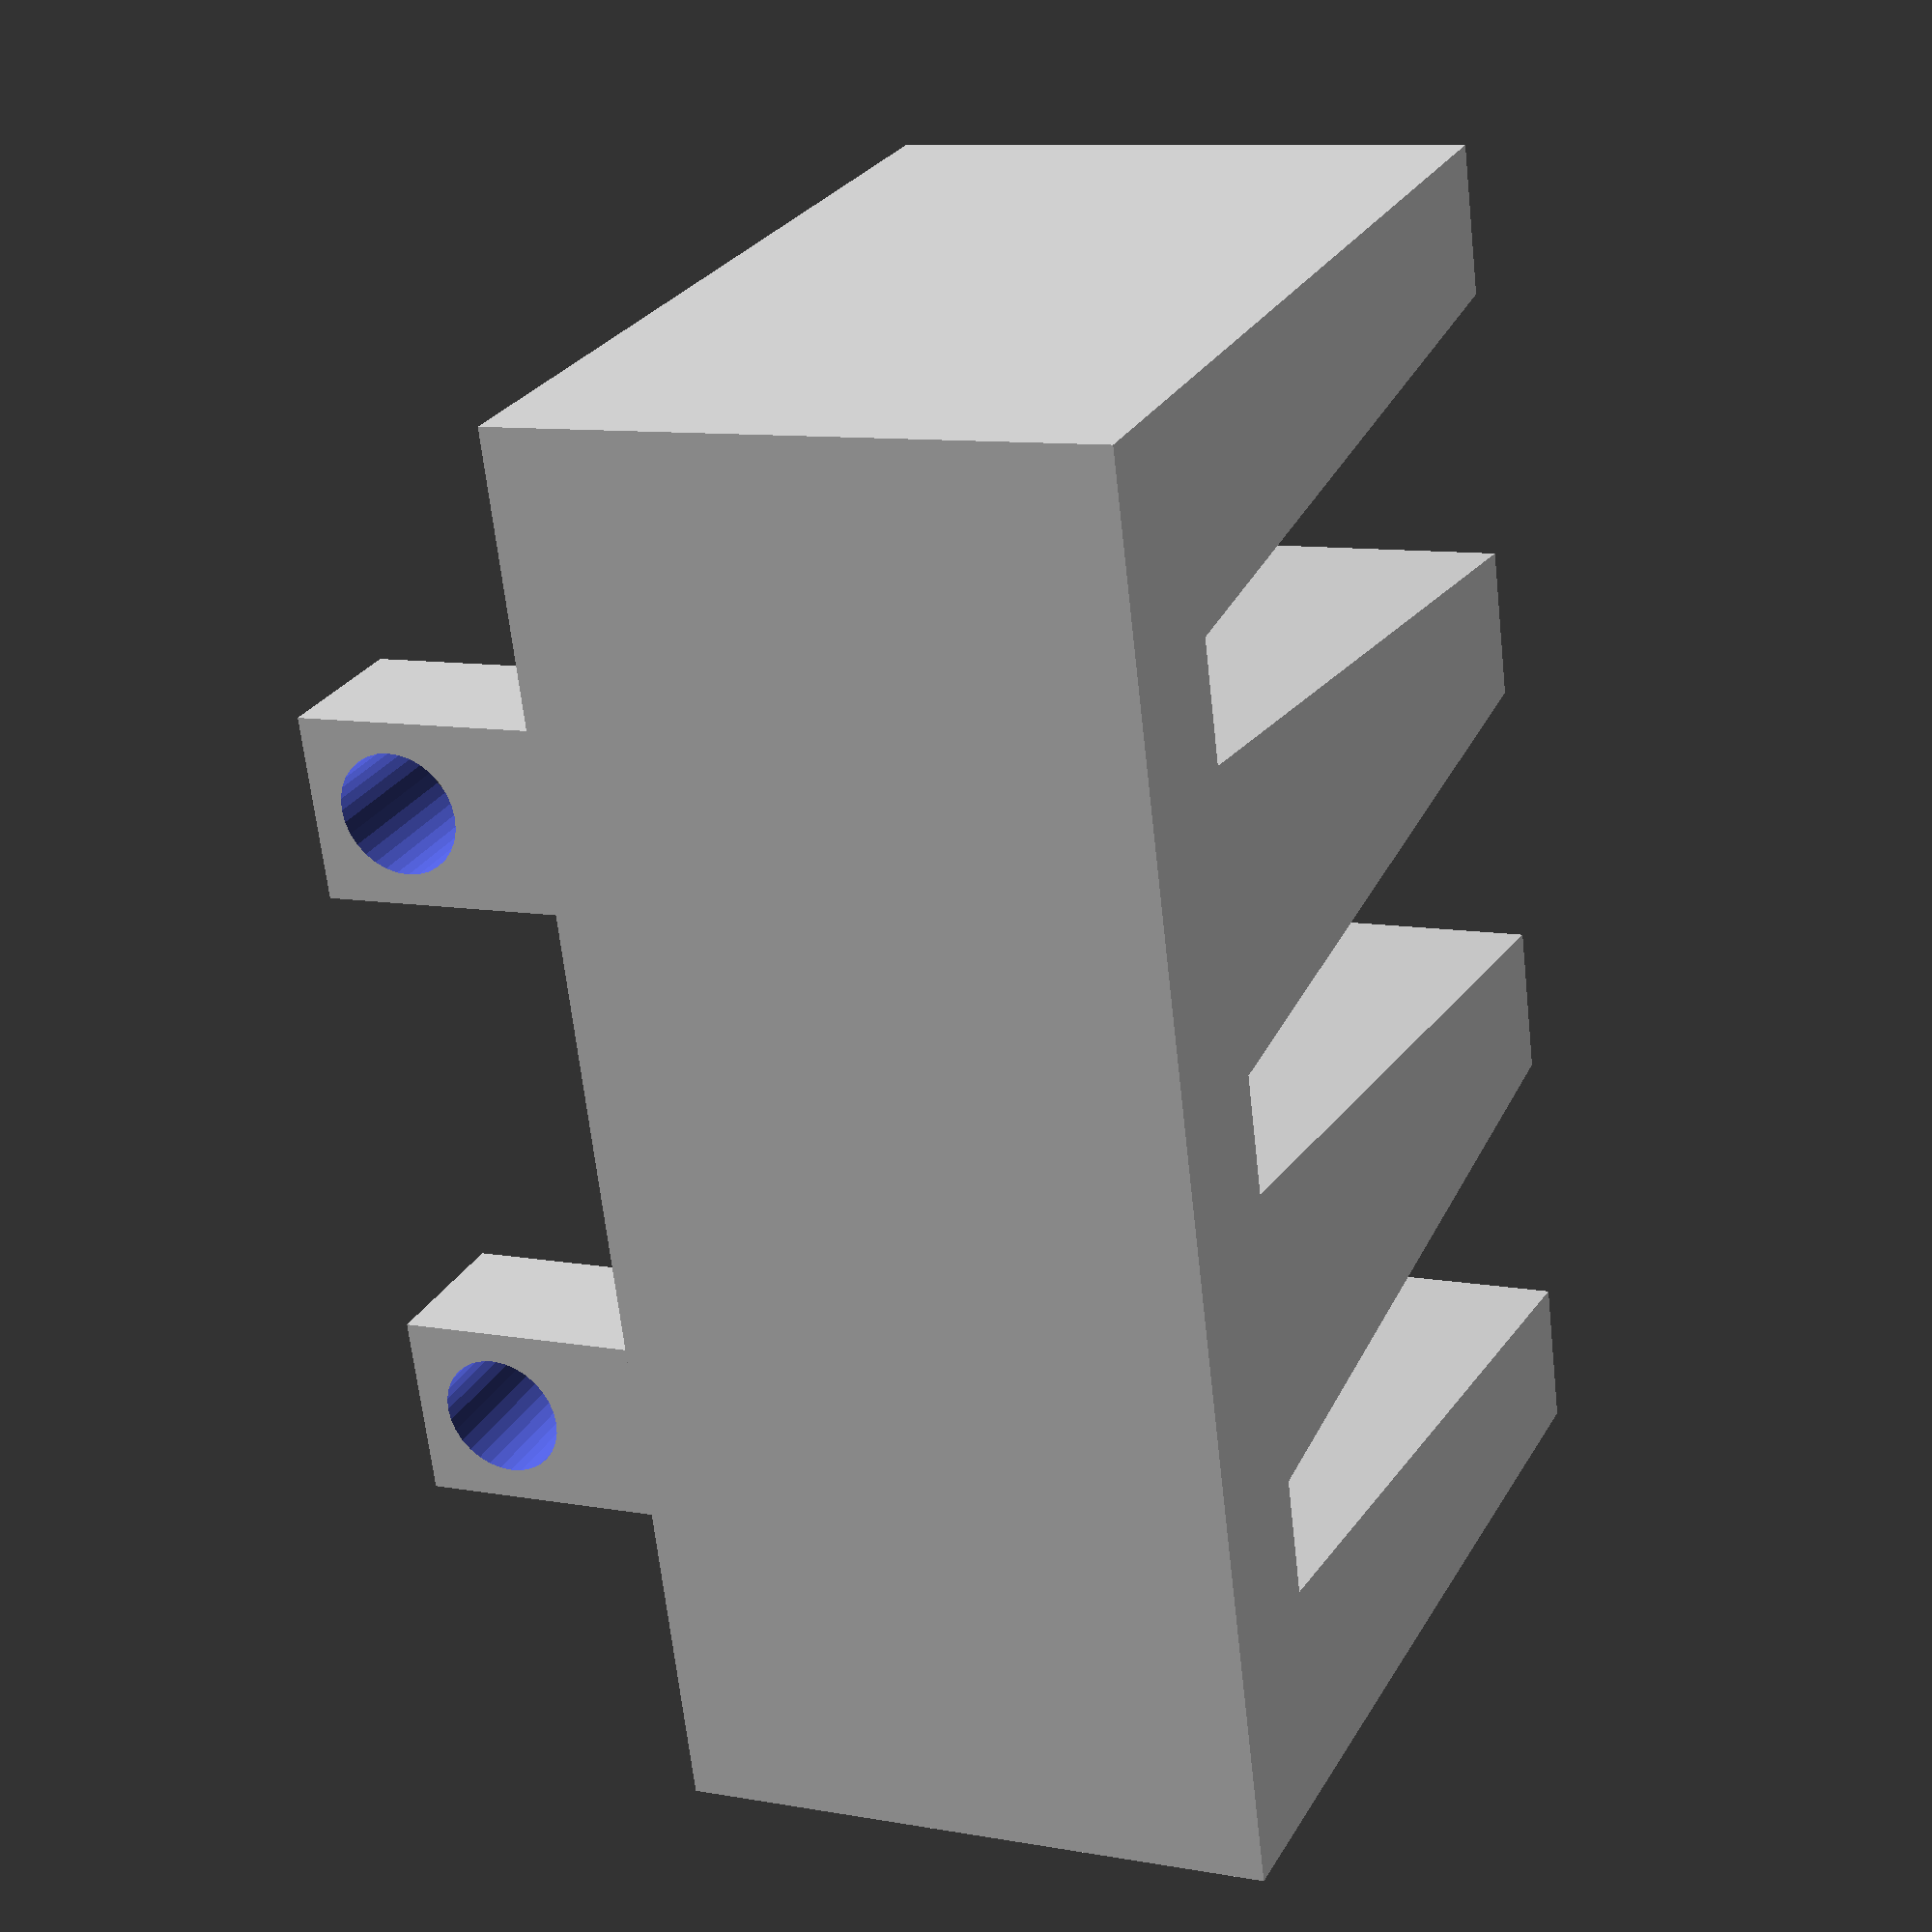
<openscad>
//leave on 3, others are for testing
runlevel = 3; //[1,2,3]
// Number of grooves in the rail
cNumberOfGrooves = 3; 
//1 = wide, 2 = narrow
cType = 2; //[1,2]
//width of the rail
cRailWidth = 20;

//set to 1 if you want retaining tags, they will be on one side only for easier printing
cRetainingTag = 1; //[0,1]
cRetainingTagWidth = 6;
cRetainingTagLen = 8;
cRetainingTagHeight = 5;
cRetainingTagHoleDiameter = 4;

//initialize variables
//originally there was going to be one set of variables, but openscad got really upset
//when I tried to re-assign variables within flow control, so there ended up with two sets
//of variables, one for each type of rail.


cSeg0 = 0; //top of left tooth left side
cSeg1 = 5; //top of left tooth left side
cSeg2 = 10; //bottom of left tooth right side
cSeg3 = 15; //bottom of right tooth left side
cSeg4 = 20; //top of right tooth left side
cSeg5 = 25; //top of right tooth right side, this is the overall width of the rail segment

cBase = 5; //base thickness, teeth are above this line
cOverallHeight = 30; //overall height of the rail (base & teeth)
cSegOverallLen = (cSeg5 * cNumberOfGrooves) - (cSeg1 * (cNumberOfGrooves));
echo(cSegOverallLen);
cPoints = [[cSeg0, cOverallHeight], [cSeg1,cOverallHeight],[cSeg2, cBase], [cSeg3, cBase], [cSeg4, cOverallHeight], [cSeg5, cOverallHeight],[cSeg5,0],[cSeg0,0]];

//because openscad
c1Seg0 = 0;
c1Seg1 = 5;
c1Seg2 = 7.5;
c1Seg3 = 11.5;
c1Seg4 = 14;
c1Seg5 = 19;
c1Base = 5;
c1OverallHeight = 30;
c1SegOverallLen = (c1Seg5 * cNumberOfGrooves) - (c1Seg1 * (cNumberOfGrooves));
echo(c1SegOverallLen);
cPoints1 = [[c1Seg0, c1OverallHeight], [c1Seg1,c1OverallHeight],[c1Seg2, c1Base], [c1Seg3, c1Base], [c1Seg4, c1OverallHeight], [c1Seg5, c1OverallHeight],[c1Seg5,0],[c1Seg0,0]];

module drawbasic() {
    if (cType == 1) polygon(cPoints);
    if (cType == 2) polygon(cPoints1);
};


module drawrail(){
    for (i = [0 : cNumberOfGrooves - 1]) {
        if (cType == 1) {
            translate([i * (cSeg5 - cSeg1), 0, 0]) {
                polygon(cPoints);
            };
        };
        if (cType == 2) {
            translate([i * (c1Seg5 - c1Seg1), 0, 0]) {
                polygon(cPoints1);
            };
        };
    };
};

module drawretainingtag() {
    rotate([90, 0, 0]) {
        translate([0, 0, -cRetainingTagHeight]) {        
            difference() {
                cube([cRetainingTagWidth, cRetainingTagLen, cRetainingTagHeight], center = false);
                translate([cRetainingTagWidth/2, cRetainingTagLen-(cRetainingTagWidth/2), -0.5]) {
                    cylinder(d = cRetainingTagHoleDiameter, cRetainingTagHeight+1, center = false, $fn = 32);
                };
            };
        };
    };
};

if (runlevel == 1) {
    drawbasic();
};

if (runlevel == 2) {
    drawrail();
};

if (runlevel == 3) {
    linear_extrude(height = cRailWidth) {
        drawrail();
    };
    if (cRetainingTag == 1) {
        if (cType == 1) {
            translate([(cSegOverallLen/4), 0, cRailWidth]) {
                drawretainingtag();
            };
            translate([(cSegOverallLen/4)*3, 0, cRailWidth]) {
                drawretainingtag();
            };
        };
        if (cType == 2) {
            translate([(c1SegOverallLen/4), 0, cRailWidth]) {
                drawretainingtag();
            };
            translate([(c1SegOverallLen/4)*3, 0, cRailWidth]) {
                drawretainingtag();
            };
        };
    };
};
</openscad>
<views>
elev=170.3 azim=105.5 roll=65.2 proj=p view=solid
</views>
